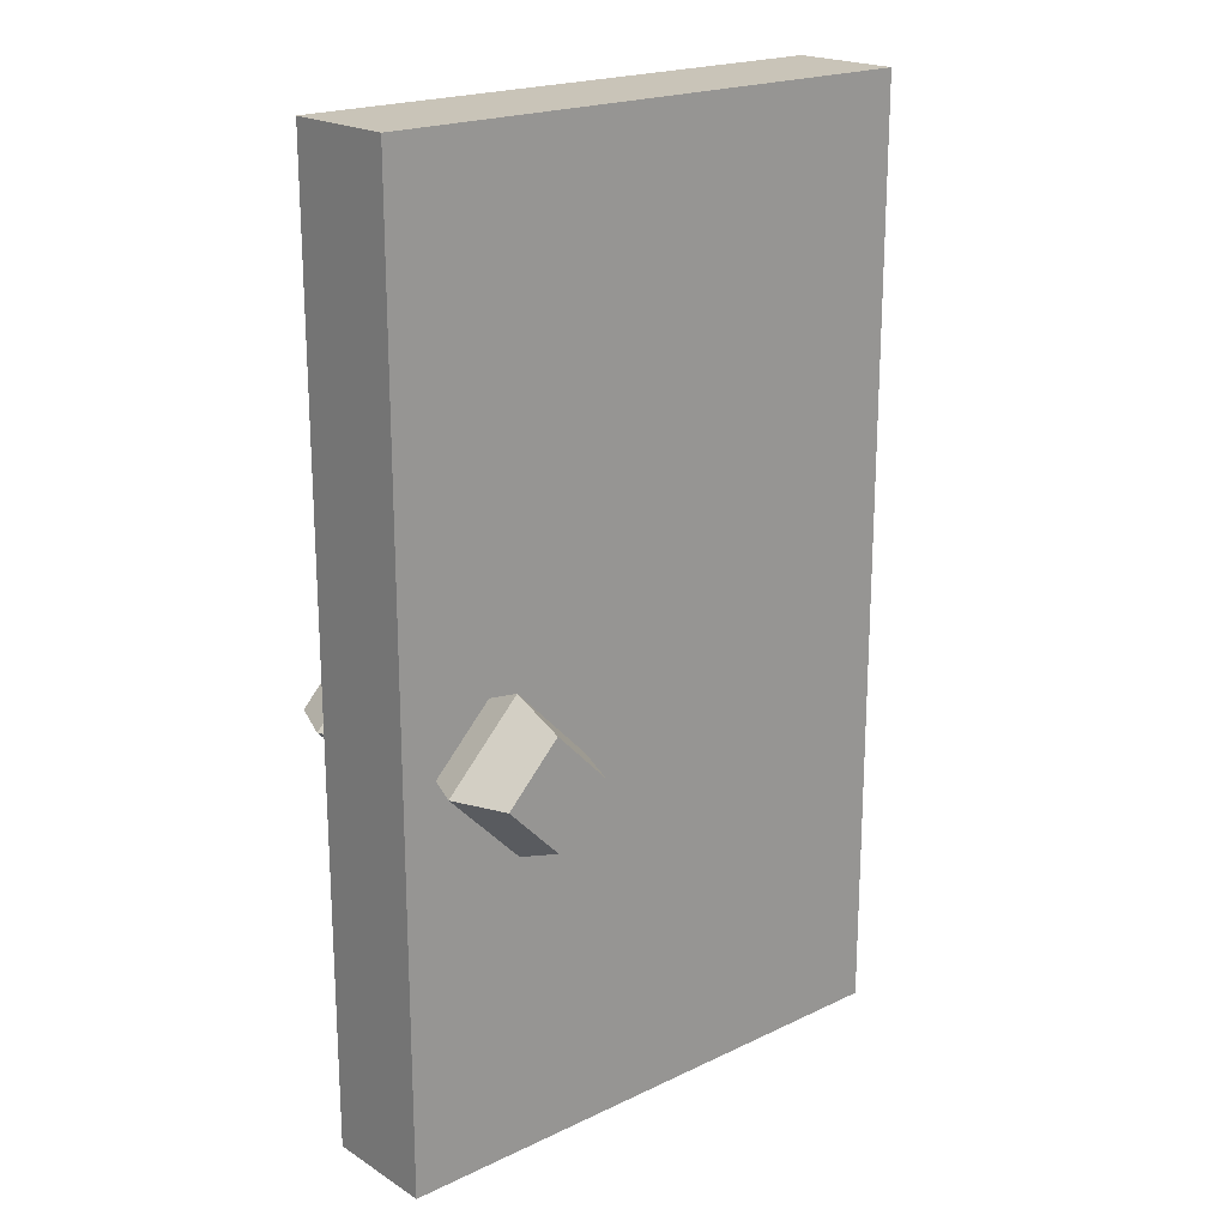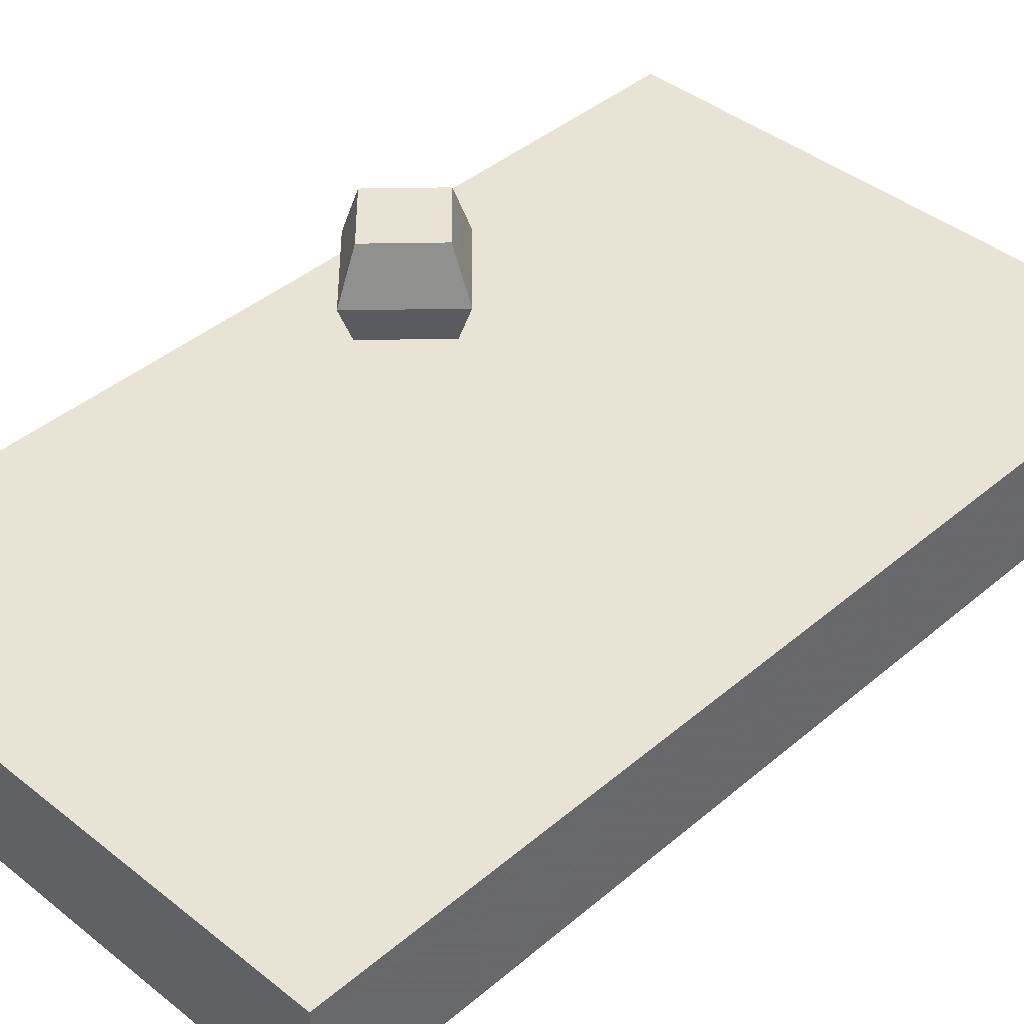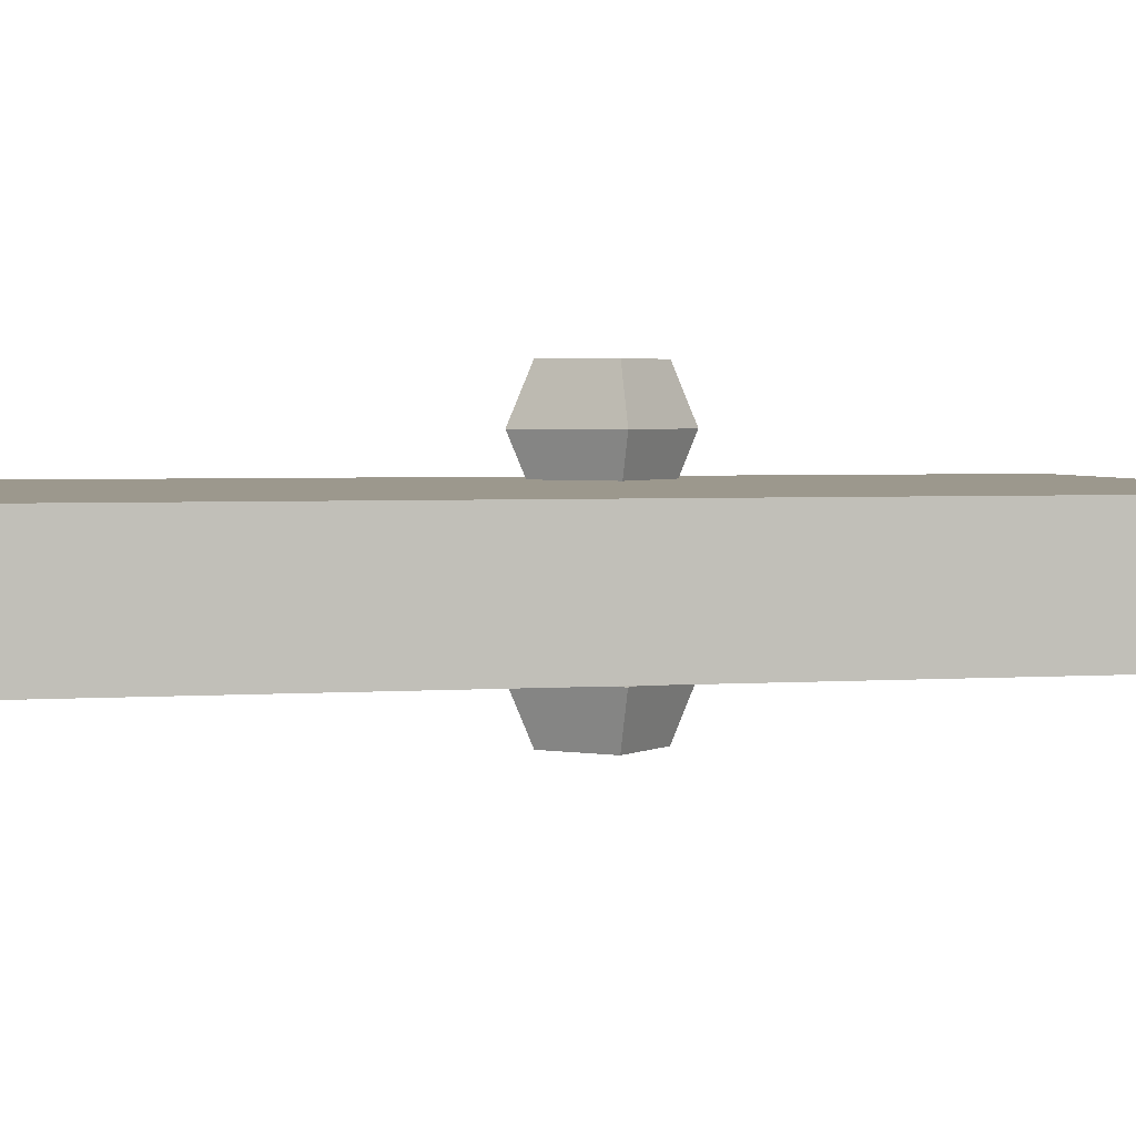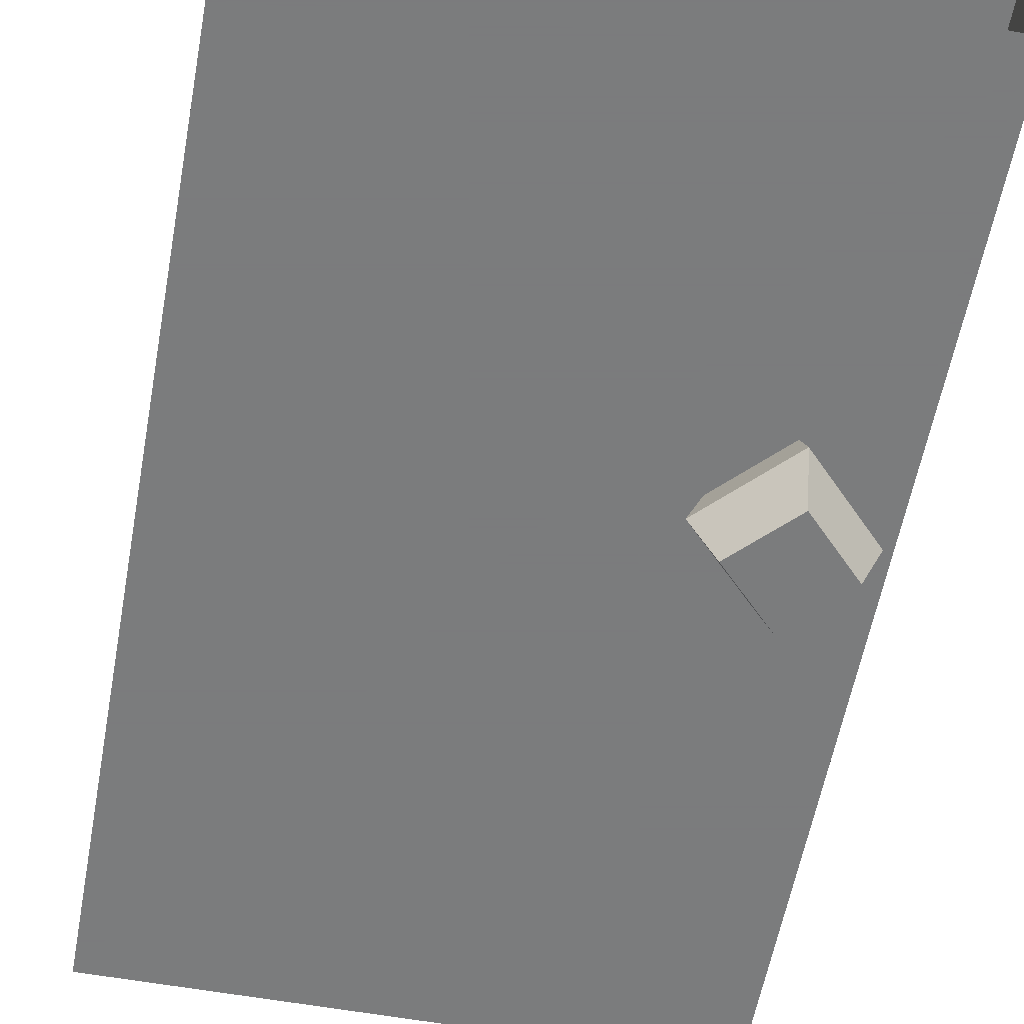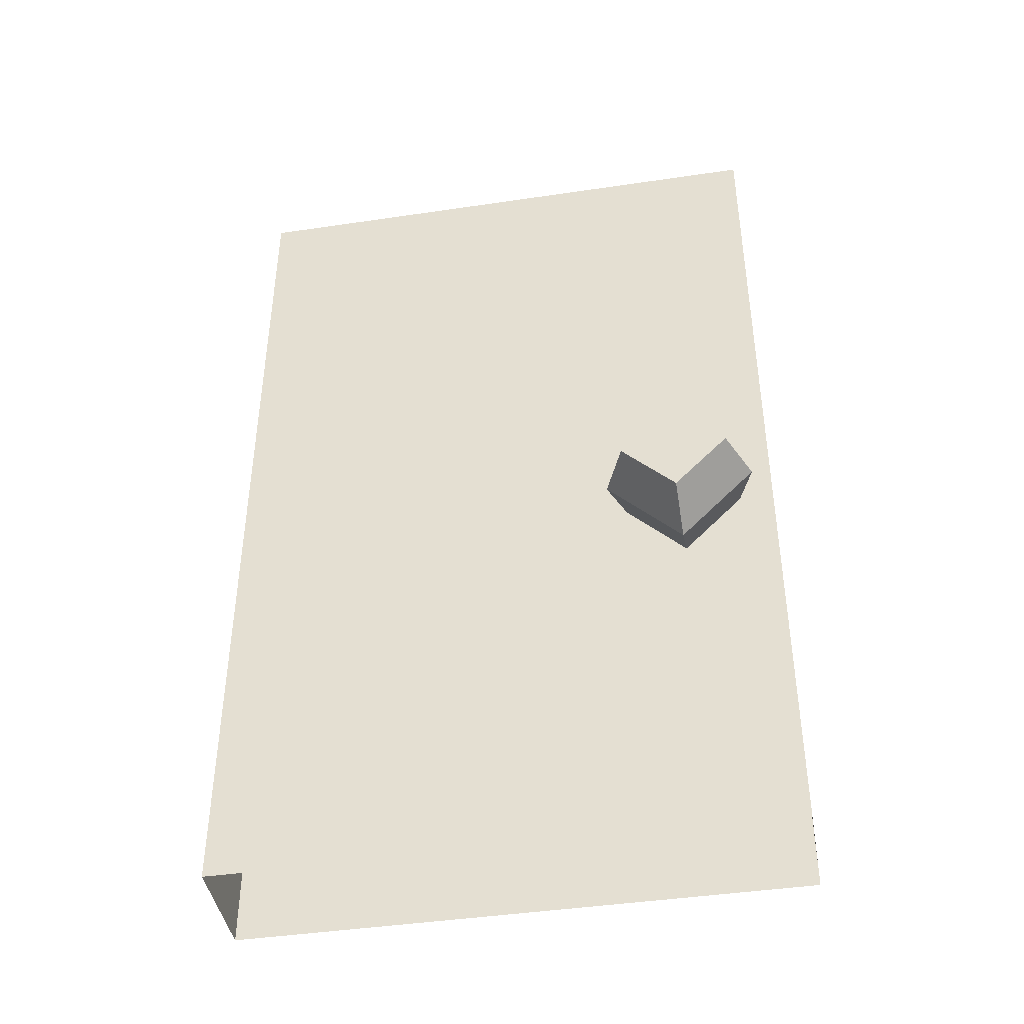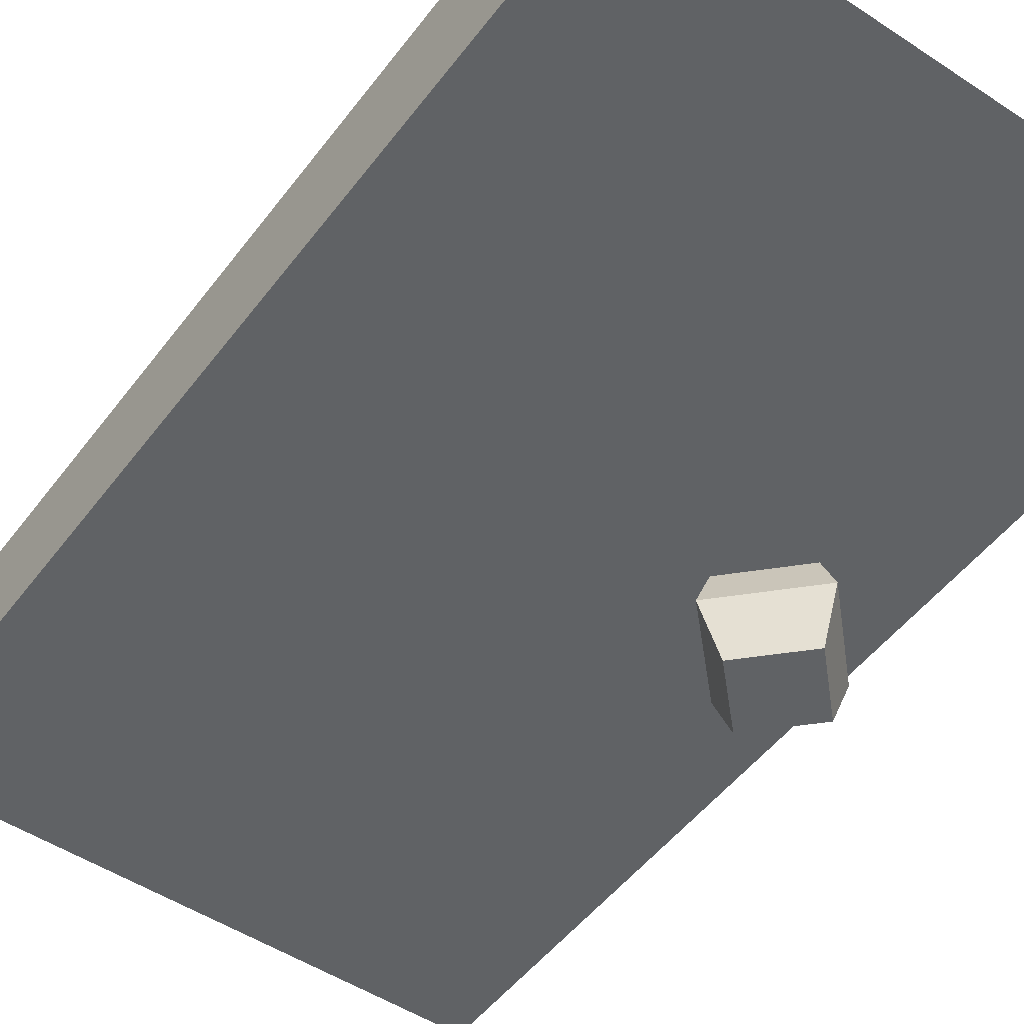
<metadata>
{"format":"obj","ext":"obj","renderer":"f3d","projection":"perspective","resolution":1024,"background":"white","views":[{"elev":20.2,"azim":138.8,"up":"+Y"},{"elev":41.0,"azim":-135.9,"up":"+Z"},{"elev":3.0,"azim":-104.0,"up":"+Z"},{"elev":-58.6,"azim":-10.5,"up":"+Z"},{"elev":-43.1,"azim":10.0,"up":"+Y"},{"elev":-50.5,"azim":-35.8,"up":"+Z"}]}
</metadata>
<code>
o world_root
v 17.42 13.15 1.402
v 15.67 14.92 1.402
v 15.67 15.65 3.147
v 13.2 13.15 3.147
v 13.93 13.15 4.893
v 15.67 11.38 4.893
v 15.67 14.92 4.893
v 17.42 13.15 4.893
v 18.14 13.15 3.147
v 15.67 10.64 3.147
v 15.67 11.38 1.402
v 13.93 13.15 1.402
v 15.67 11.38 -1.402
v 13.93 13.15 -1.402
v 13.2 13.15 -3.147
v 15.67 15.65 -3.147
v 15.67 14.92 -4.893
v 17.42 13.15 -4.893
v 15.67 11.38 -4.893
v 18.14 13.15 -3.147
v 15.67 10.64 -3.147
v 17.42 13.15 -1.402
v 13.93 13.15 -4.893
v 15.67 14.92 -1.402
v 18.75 0 1.883
v 18.75 31.22 1.883
v 0 0 1.883
v 0 31.22 1.883
v 0 0 -1.883
v 0 31.22 -1.883
v 18.75 0 -1.883
v 18.75 31.22 -1.883
f 1/1 2/1 3/1
f 4/1 3/1 2/1
f 3/1 4/1 5/1
f 6/1 5/1 4/1
f 5/1 6/1 7/1
f 8/1 7/1 6/1
f 7/1 8/1 9/1
f 10/1 9/1 8/1
f 9/1 10/1 11/1
f 12/1 11/1 10/1
f 13/1 14/1 15/1
f 16/1 15/1 14/1
f 15/1 16/1 17/1
f 18/1 17/1 16/1
f 17/1 18/1 19/1
f 20/1 19/1 18/1
f 19/1 20/1 21/1
f 22/1 21/1 20/1
f 21/1 22/1 13/1
f 13/1 15/1 21/1
f 23/1 21/1 15/1
f 21/1 23/1 19/1
f 17/1 19/1 23/1
f 8/1 6/1 10/1
f 4/1 10/1 6/1
f 10/1 4/1 12/1
f 2/1 12/1 4/1
f 11/1 1/1 9/1
f 3/1 9/1 1/1
f 9/1 3/1 7/1
f 5/1 7/1 3/1
f 18/1 16/1 20/1
f 24/1 20/1 16/1
f 20/1 24/1 22/1
f 25/1 26/1 27/1
f 28/1 27/1 26/1
f 29/1 30/1 31/1
f 32/1 31/1 30/1
f 31/1 32/1 25/1
f 26/1 25/1 32/1
f 30/1 26/1 32/1
f 17/1 23/1 15/1
f 16/1 14/1 24/1
f 29/1 27/1 28/1
f 29/1 28/1 30/1
f 30/1 28/1 26/1

</code>
